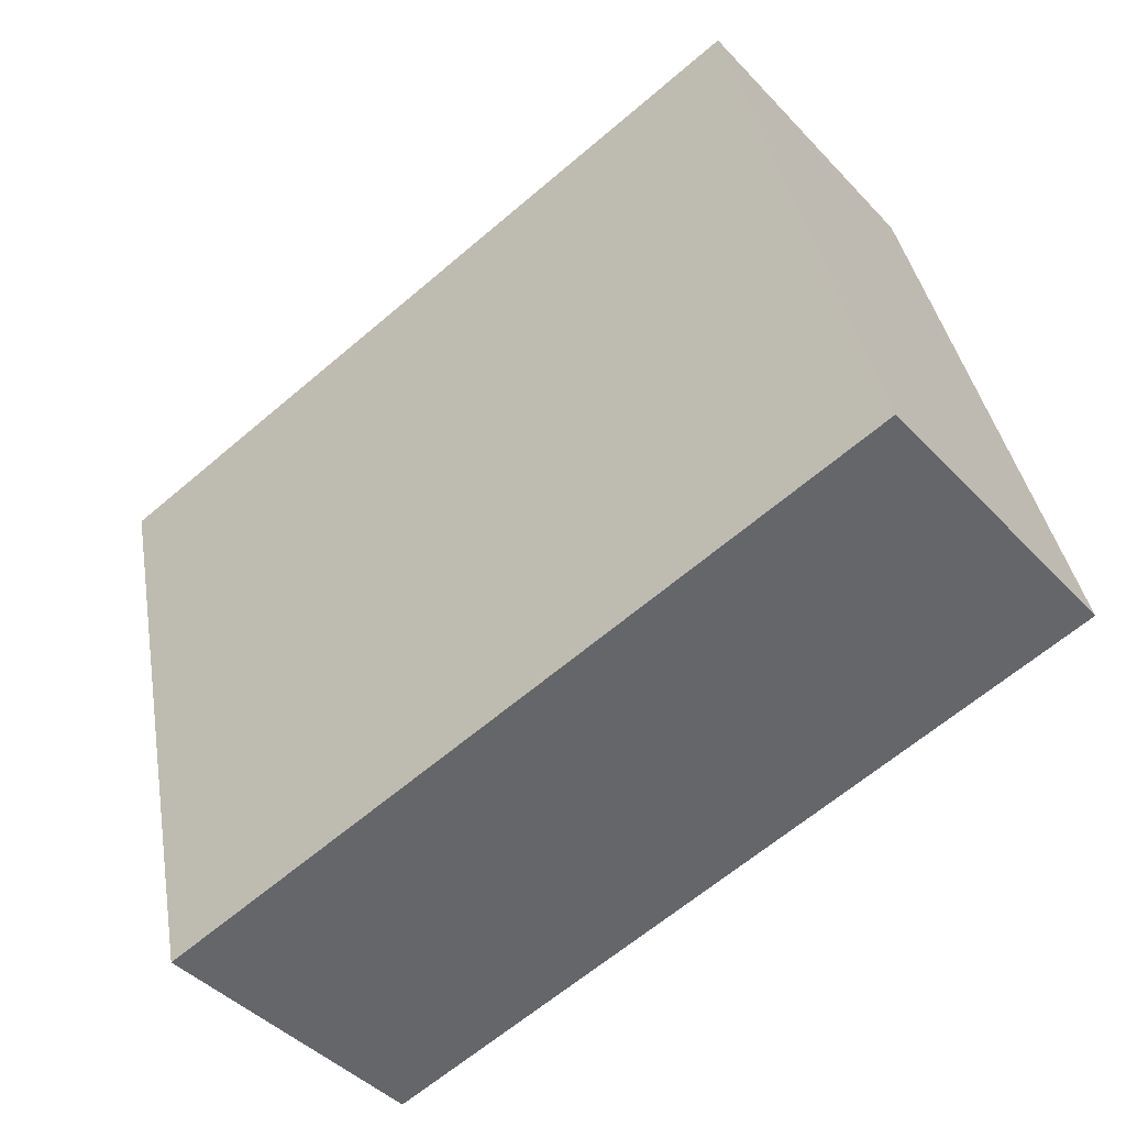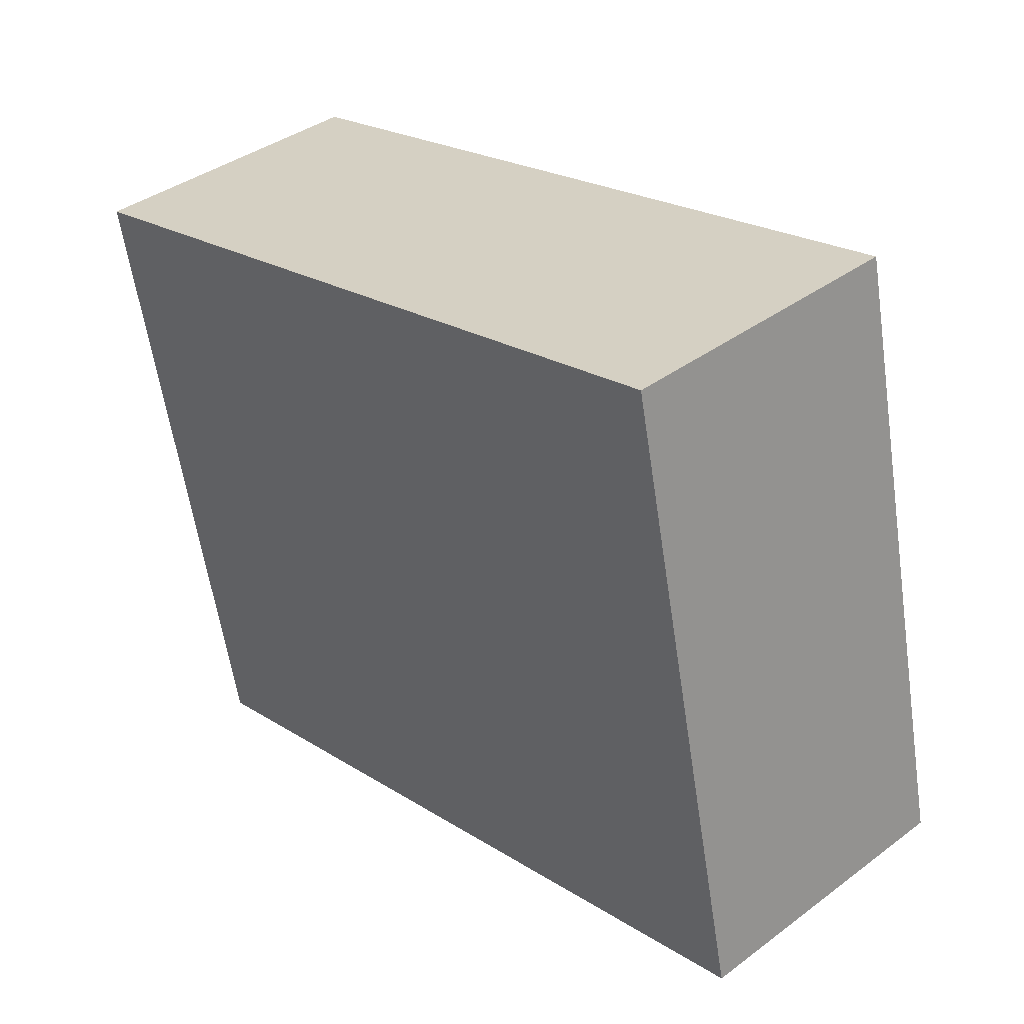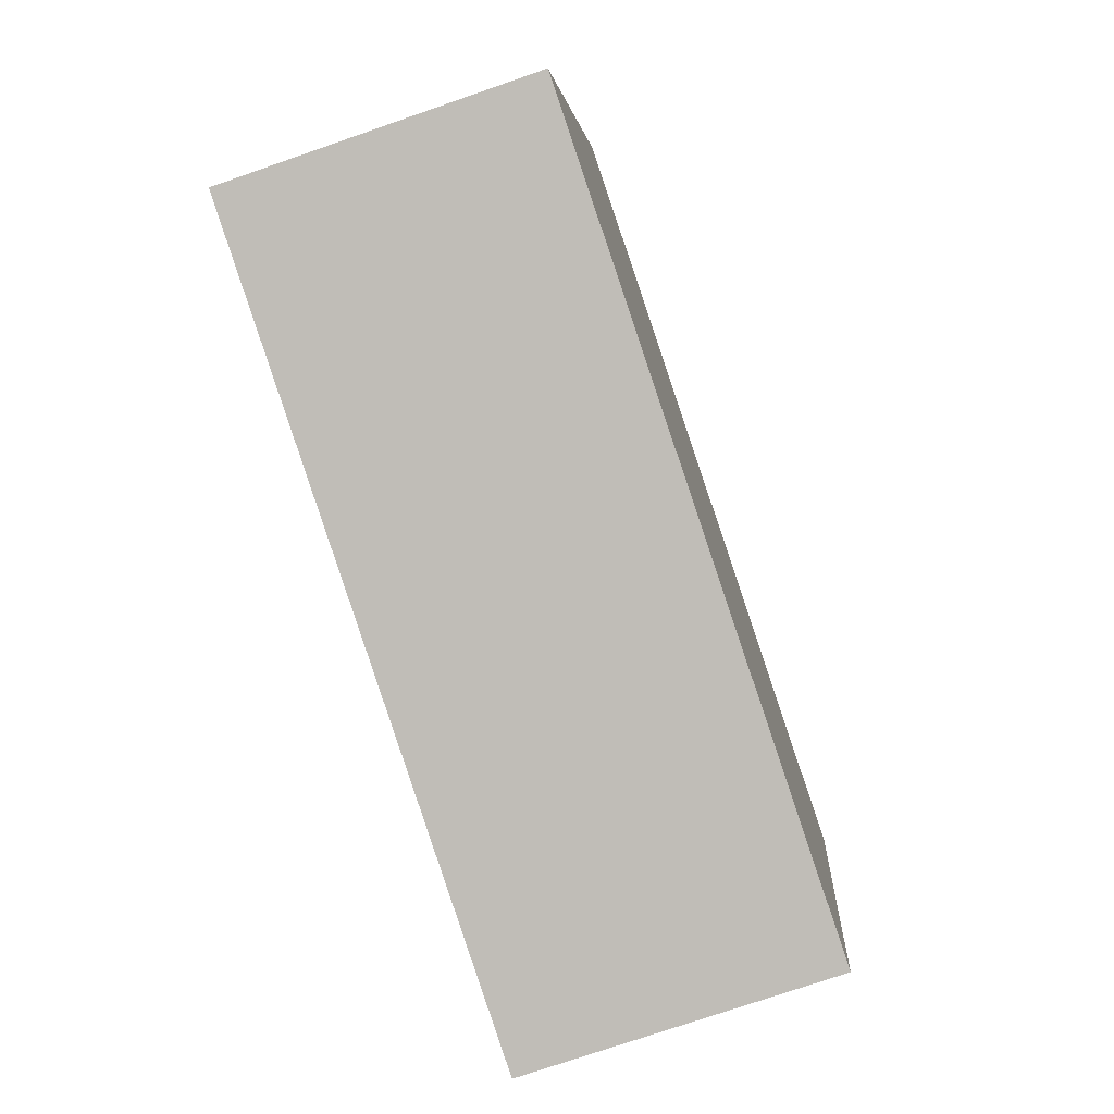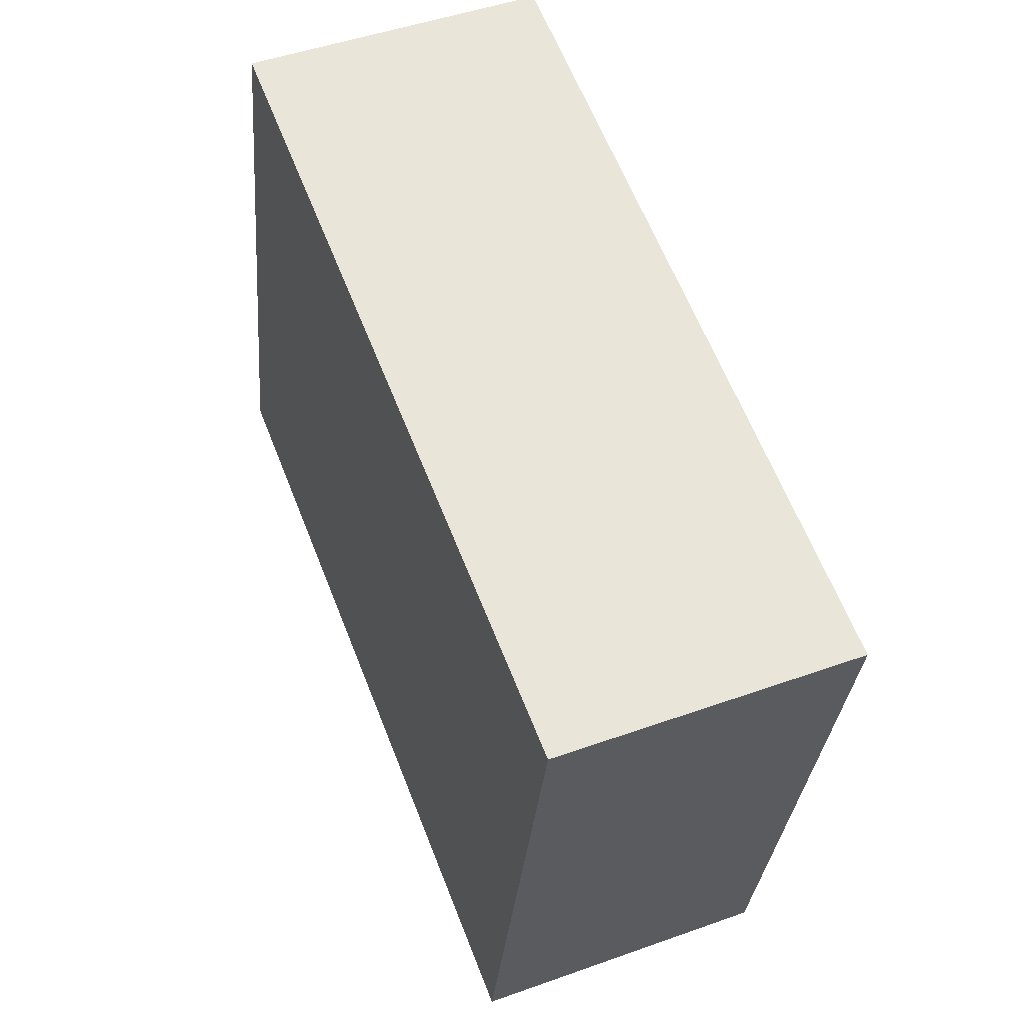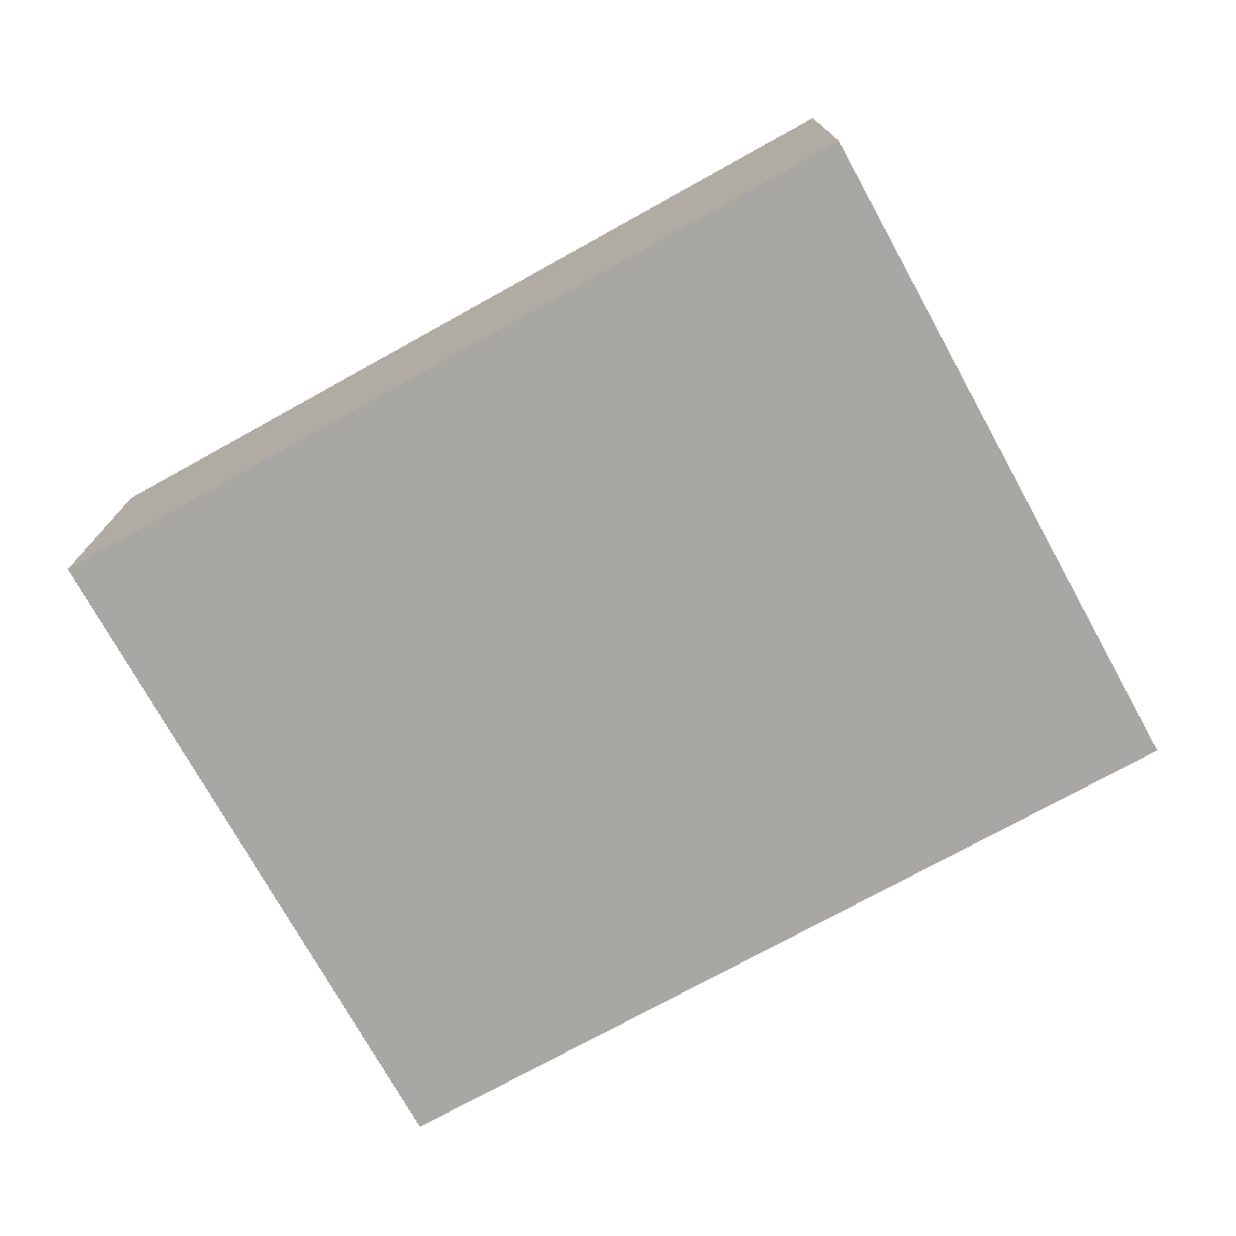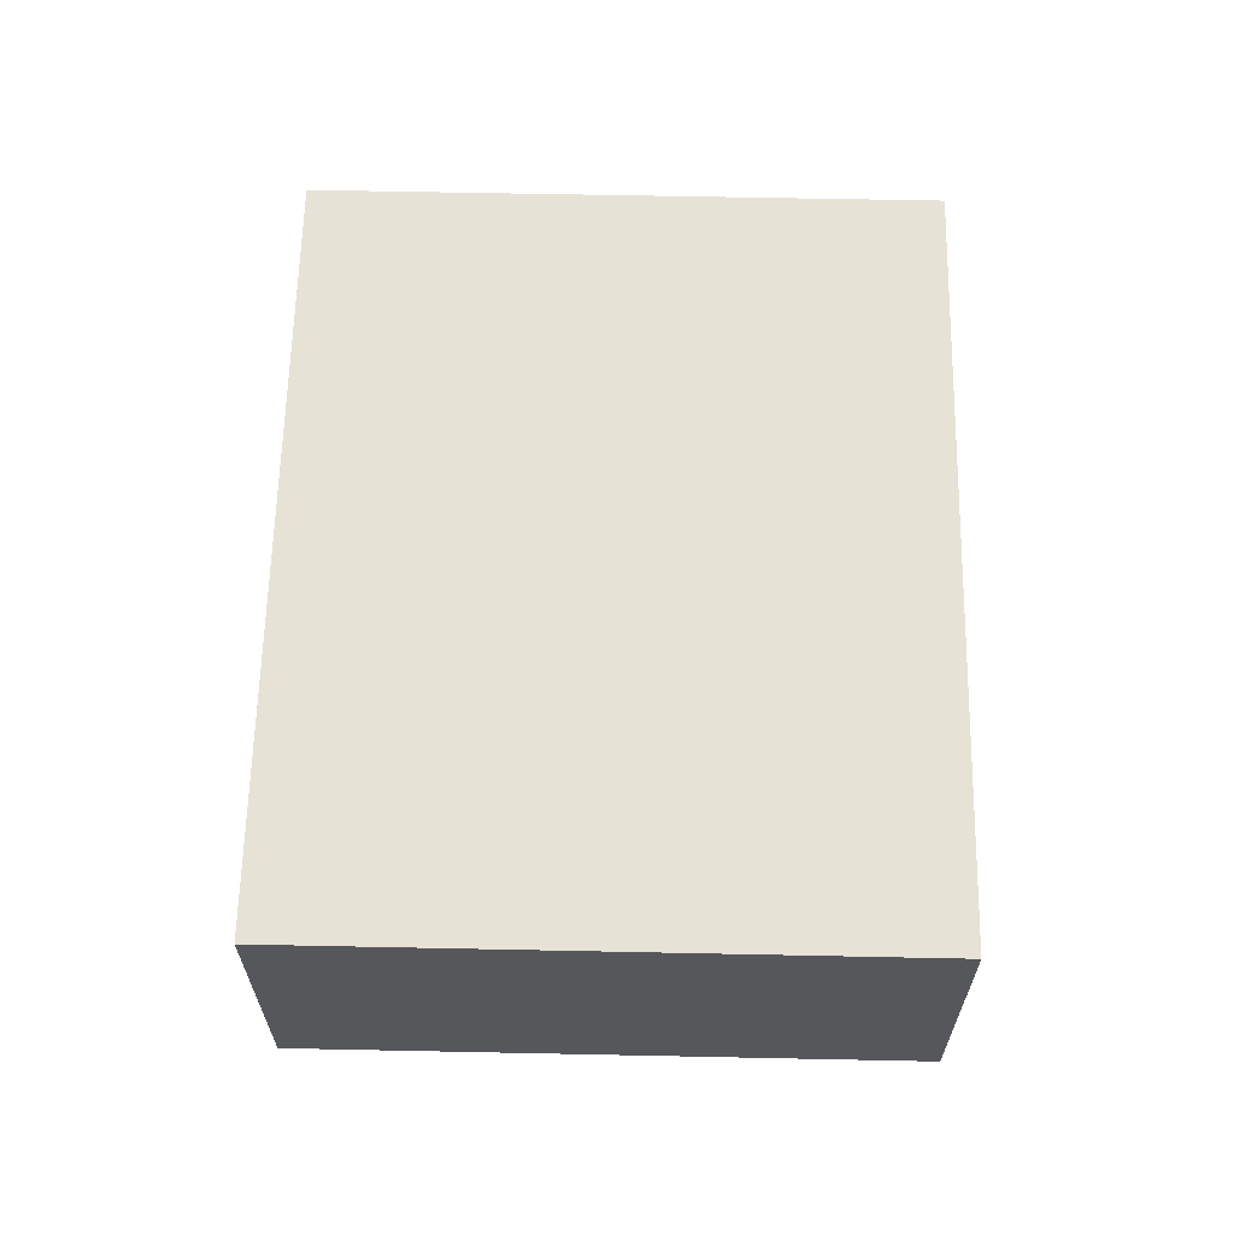
<metadata>
{"format":"obj","ext":"obj","renderer":"f3d","projection":"perspective","resolution":1024,"background":"white","views":[{"elev":-43.4,"azim":-140.7,"up":"+Z"},{"elev":38.8,"azim":-133.0,"up":"+Z"},{"elev":-74.6,"azim":-70.9,"up":"+Z"},{"elev":48.1,"azim":68.2,"up":"+Z"},{"elev":-74.8,"azim":-138.4,"up":"+Y"},{"elev":63.1,"azim":-76.2,"up":"+Y"}]}
</metadata>
<code>
v  8.178 3.174 -1.831
v  1.472 3.174 6.578
v  9.65 3.174 4.747
v  0.596 3.174 2.661
v  0 3.174 1.944e-16
v  1.472 -4.028e-16 6.578
v  9.65 -2.907e-16 4.747
v  8.178 1.121e-16 -1.831
v  0 0 0
v  0.596 -1.629e-16 2.661
g defaultobject
f 1 2 3
f 2 1 4
f 4 1 5
f 6 3 2
f 3 6 7
f 7 1 3
f 1 7 8
f 8 5 1
f 5 8 9
f 4 6 2
f 6 4 10
f 10 4 5
f 10 5 9
f 10 7 6
f 7 10 8
f 8 10 9

</code>
